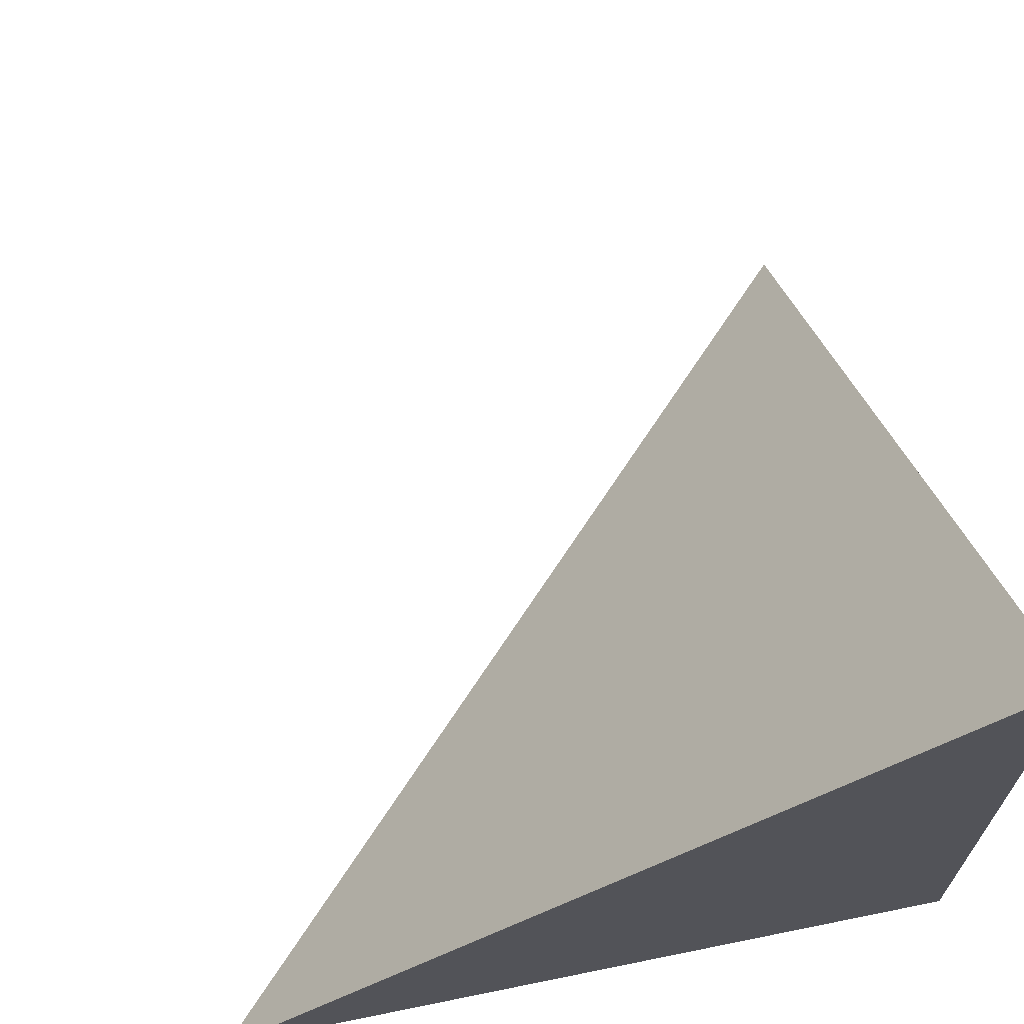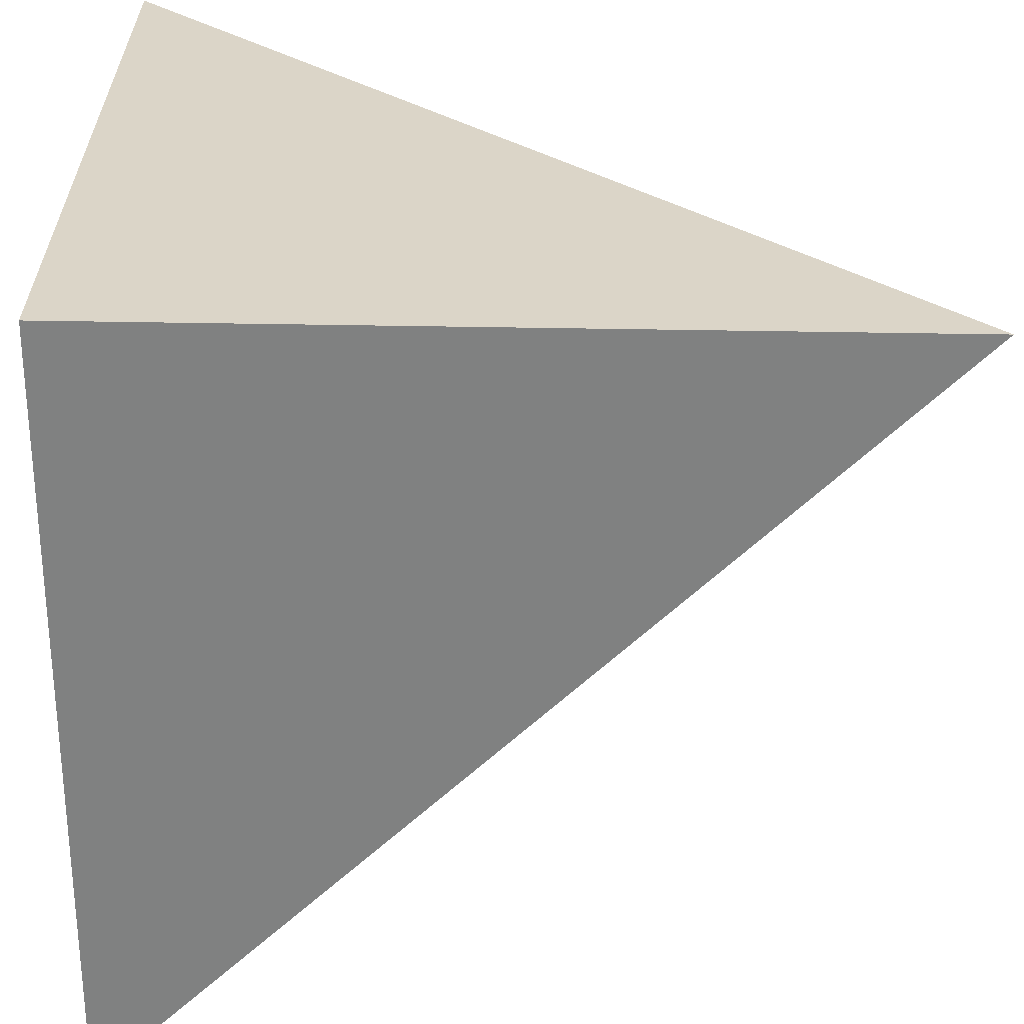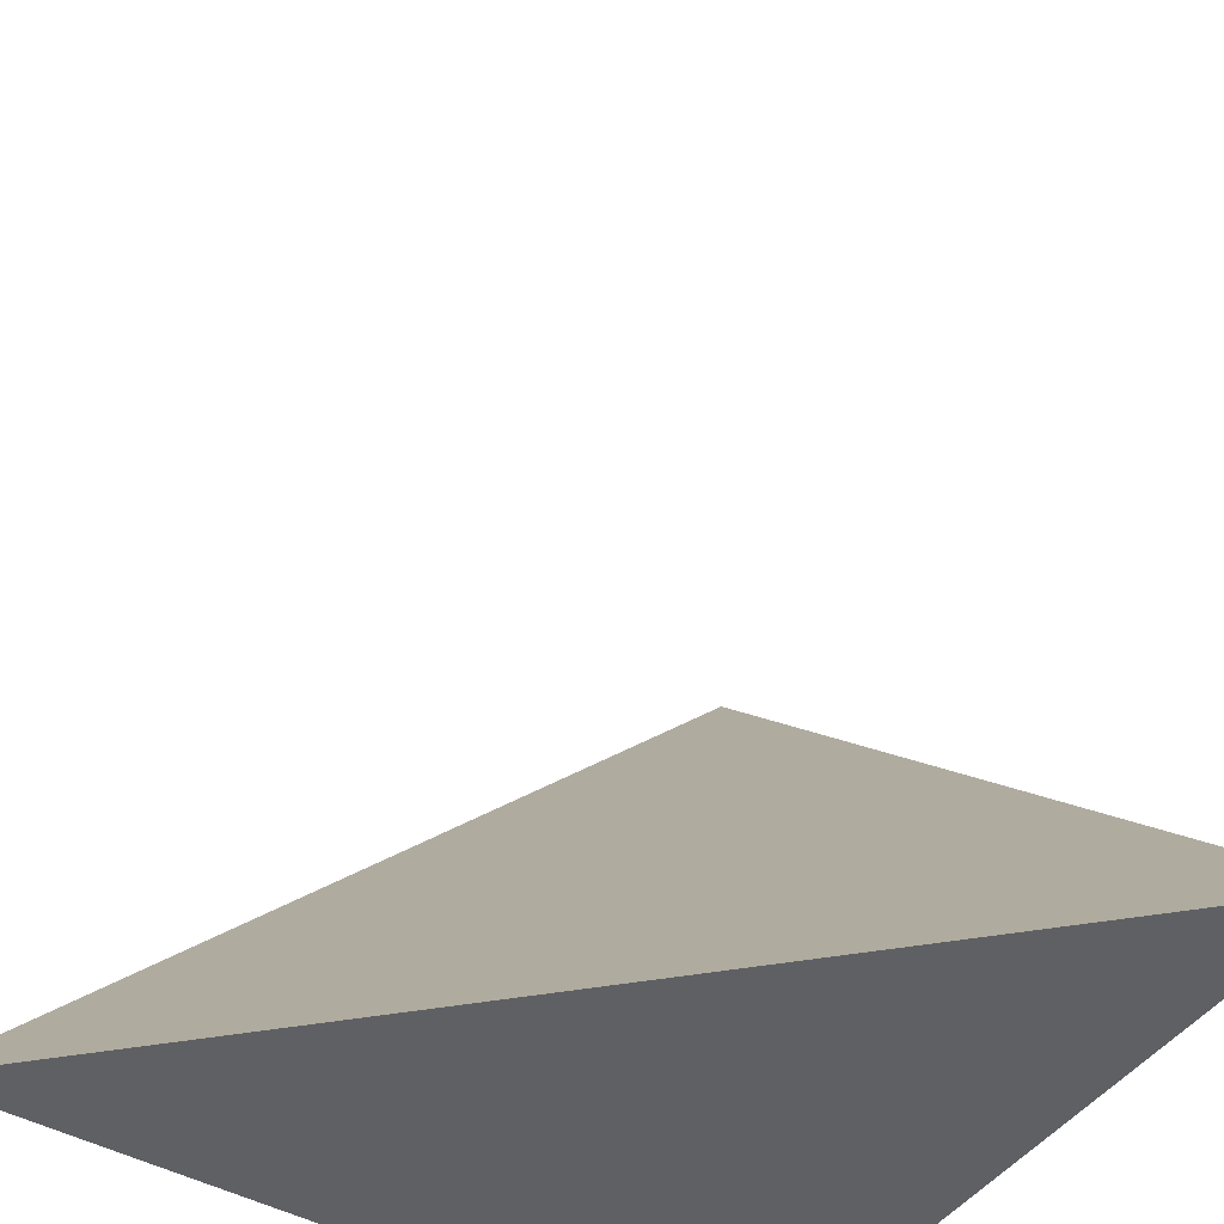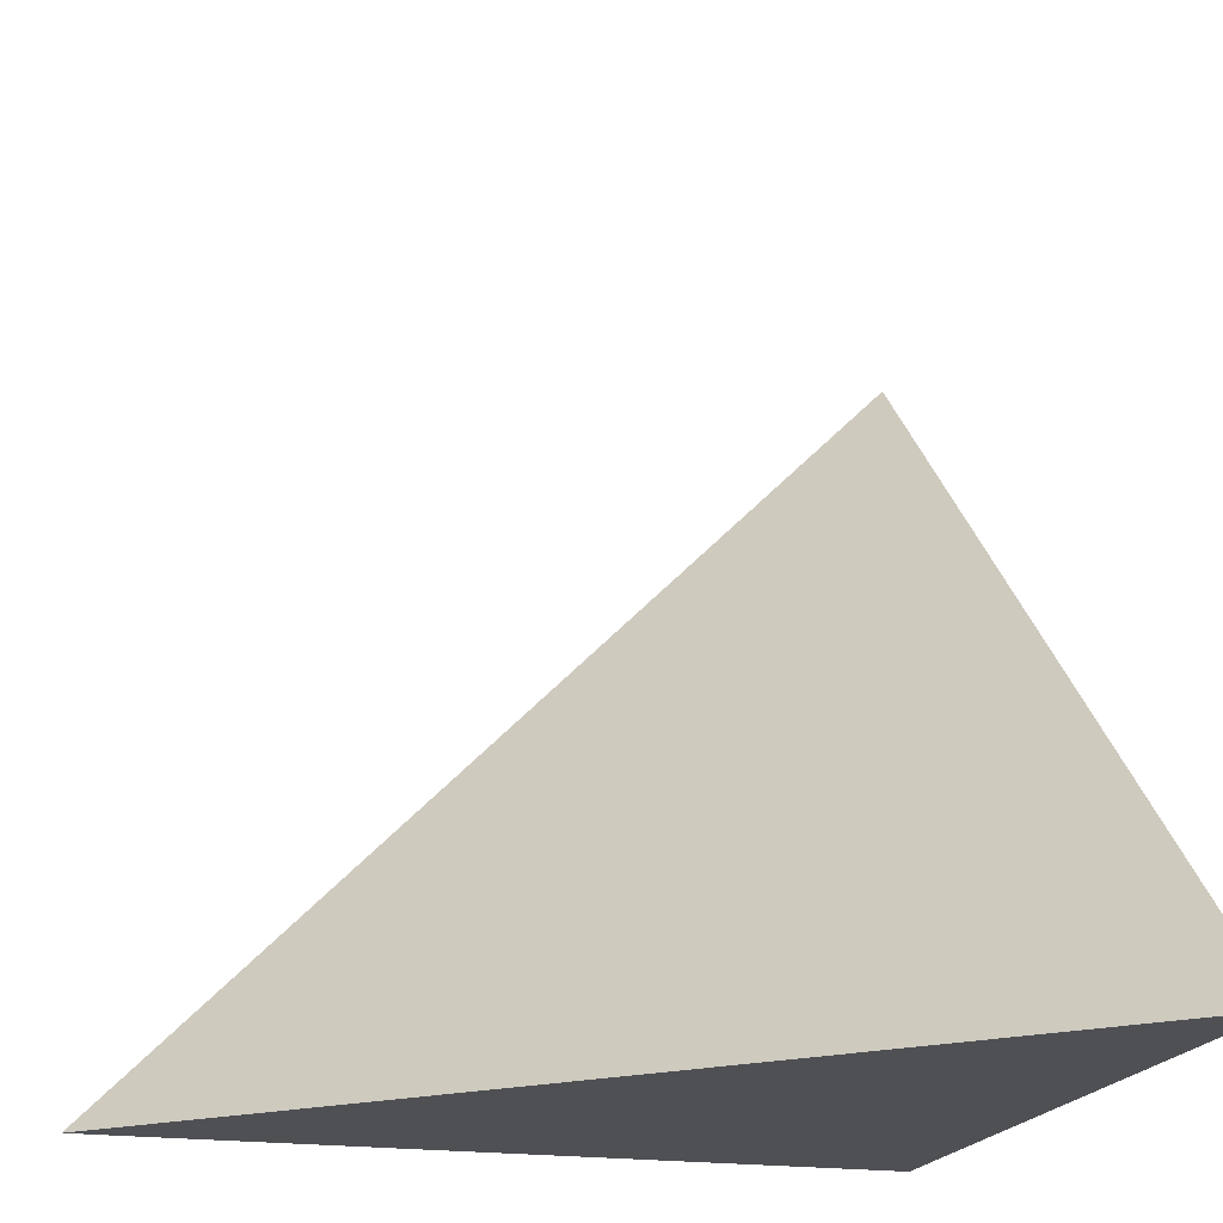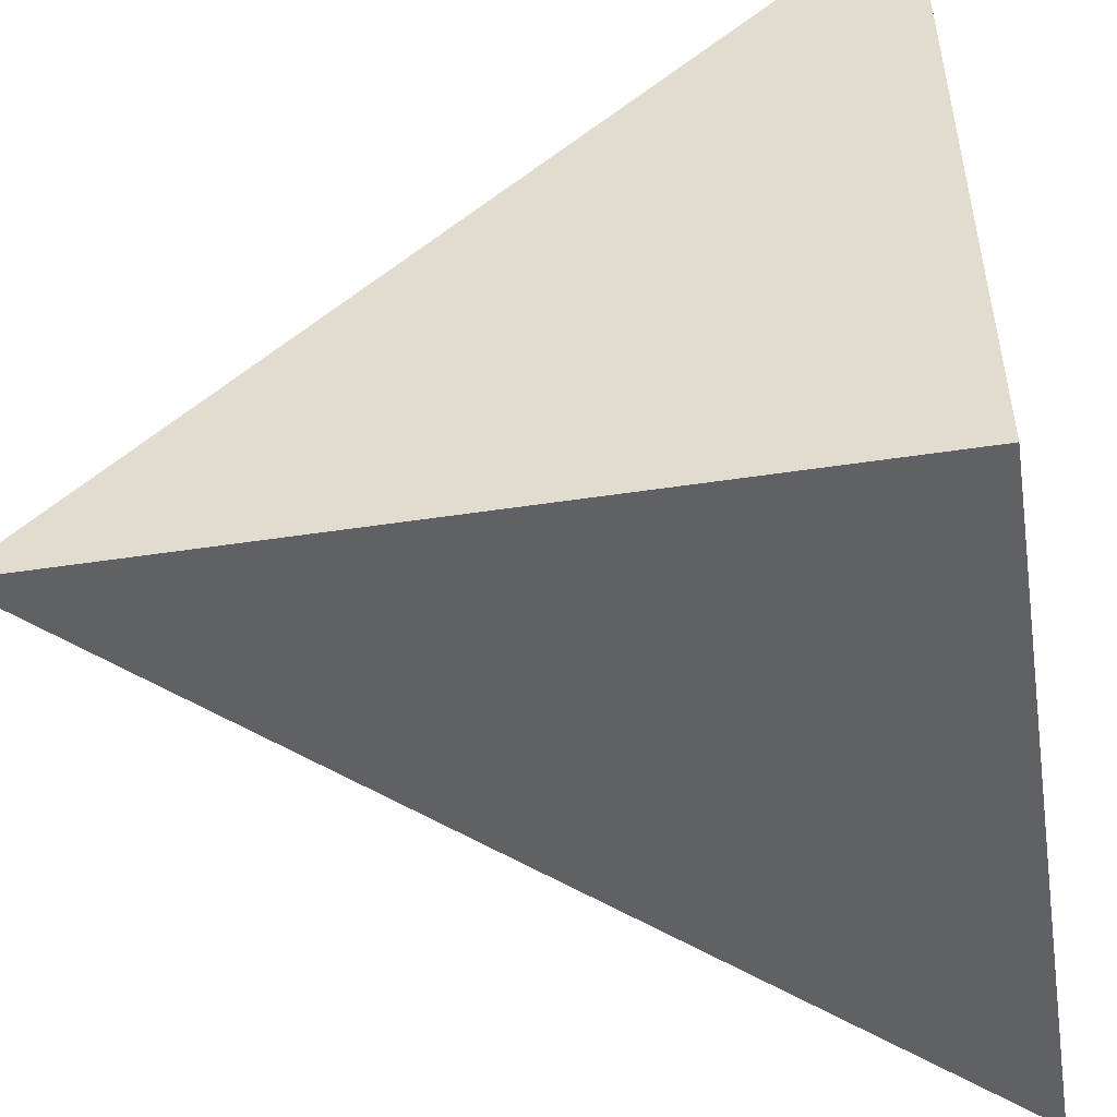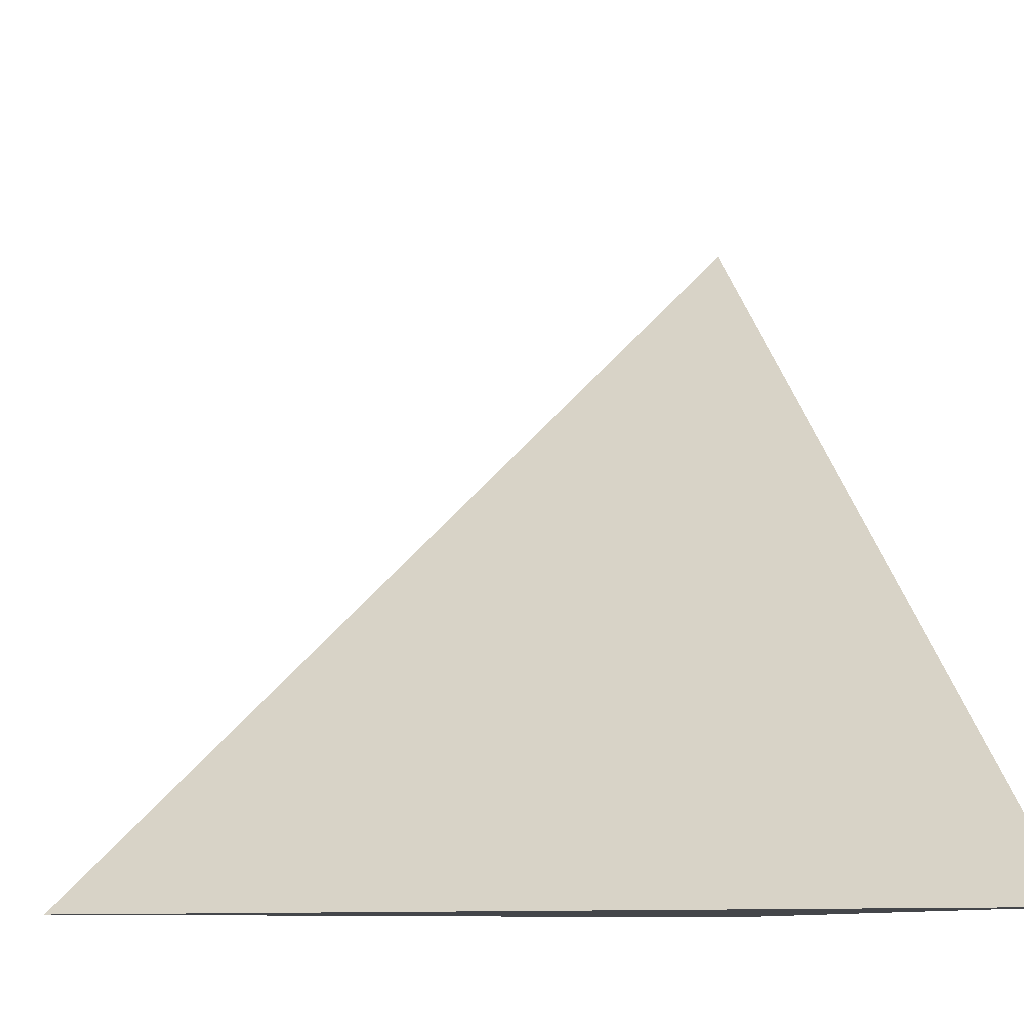
<metadata>
{"format":"obj","ext":"obj","renderer":"f3d","projection":"perspective","resolution":1024,"background":"white","views":[{"elev":69.2,"azim":168.2,"up":"+Y"},{"elev":-60.3,"azim":-90.6,"up":"+Y"},{"elev":-44.5,"azim":56.9,"up":"+Y"},{"elev":-18.3,"azim":165.0,"up":"+Z"},{"elev":-48.8,"azim":-170.7,"up":"+Y"},{"elev":-9.4,"azim":71.7,"up":"+Y"}]}
</metadata>
<code>
v  0.996  0  0.996
v  2.001  0  1.001
v  1.001  1.001  1.001
v  1.001  0  2.001
f 1 3 2
f 1 4 3
f 1 2 4
f 2 3 4

</code>
